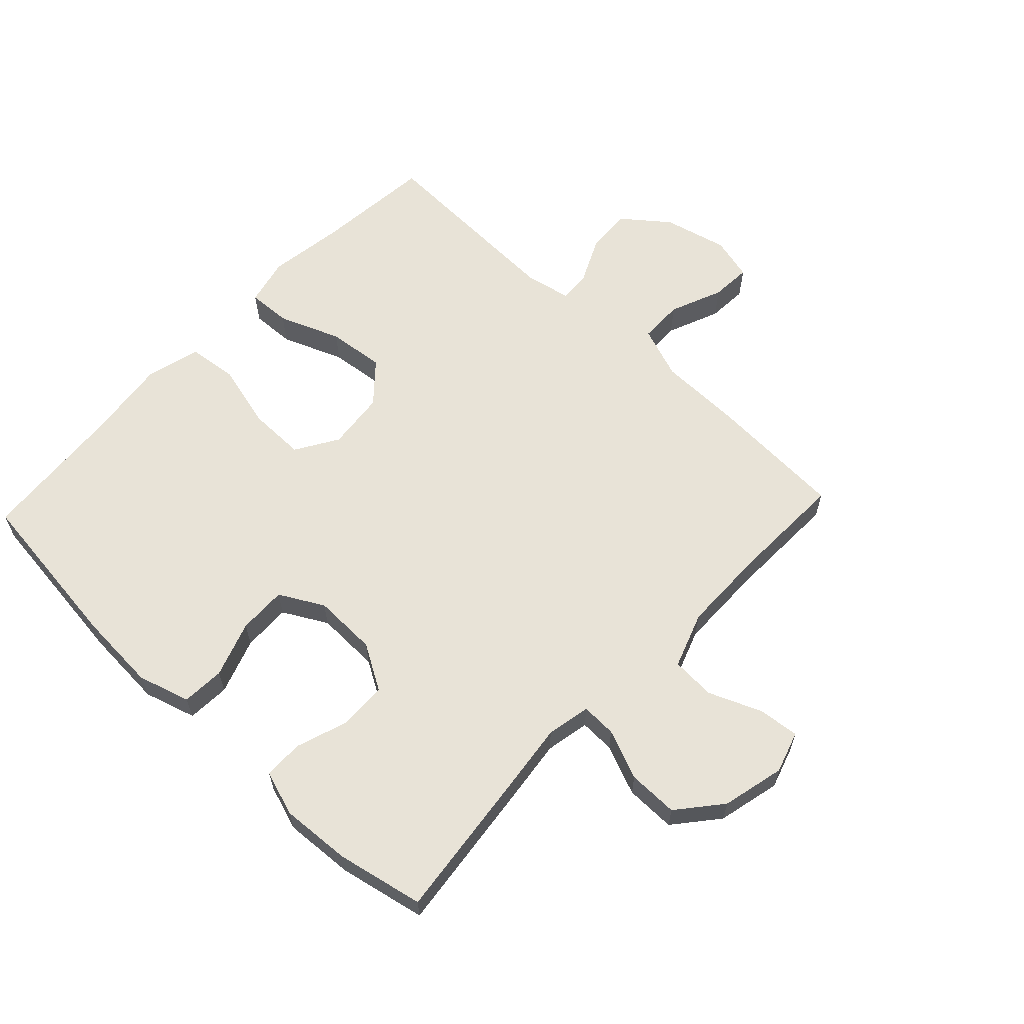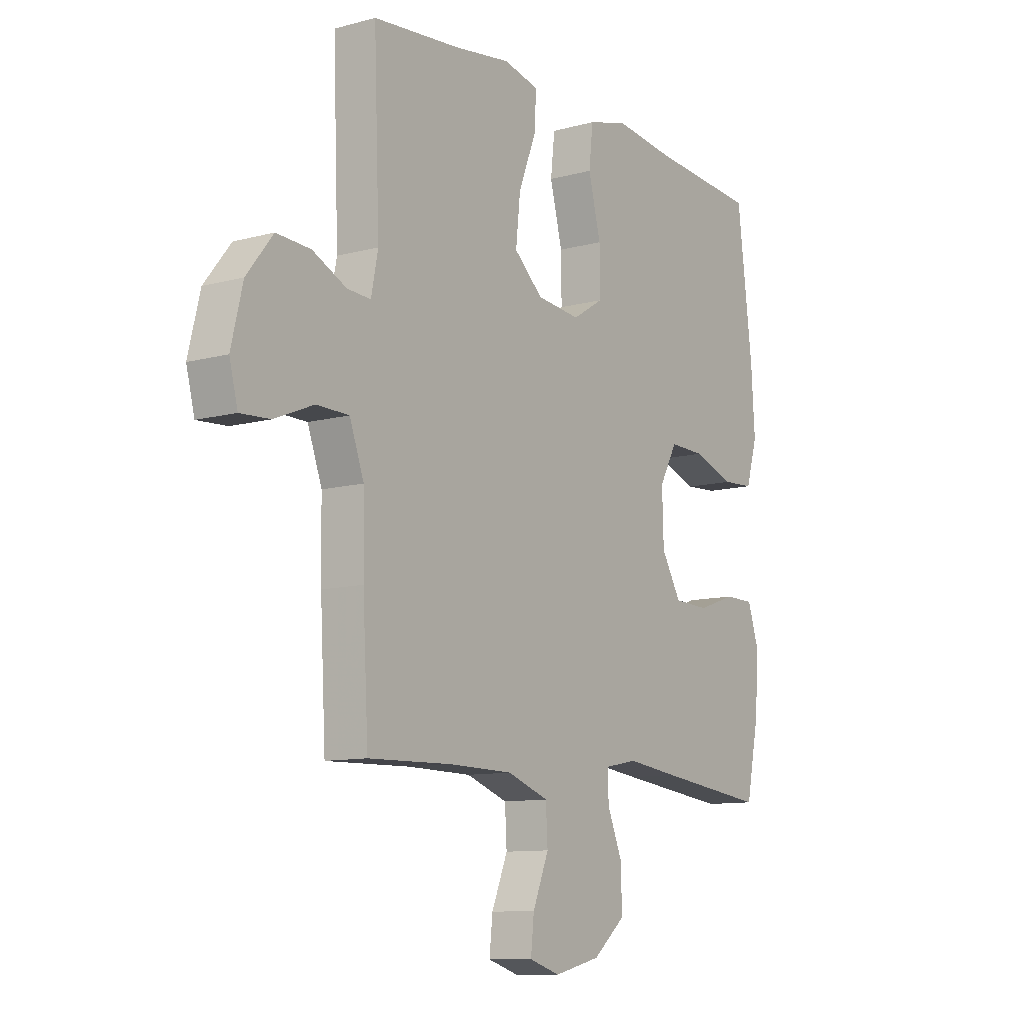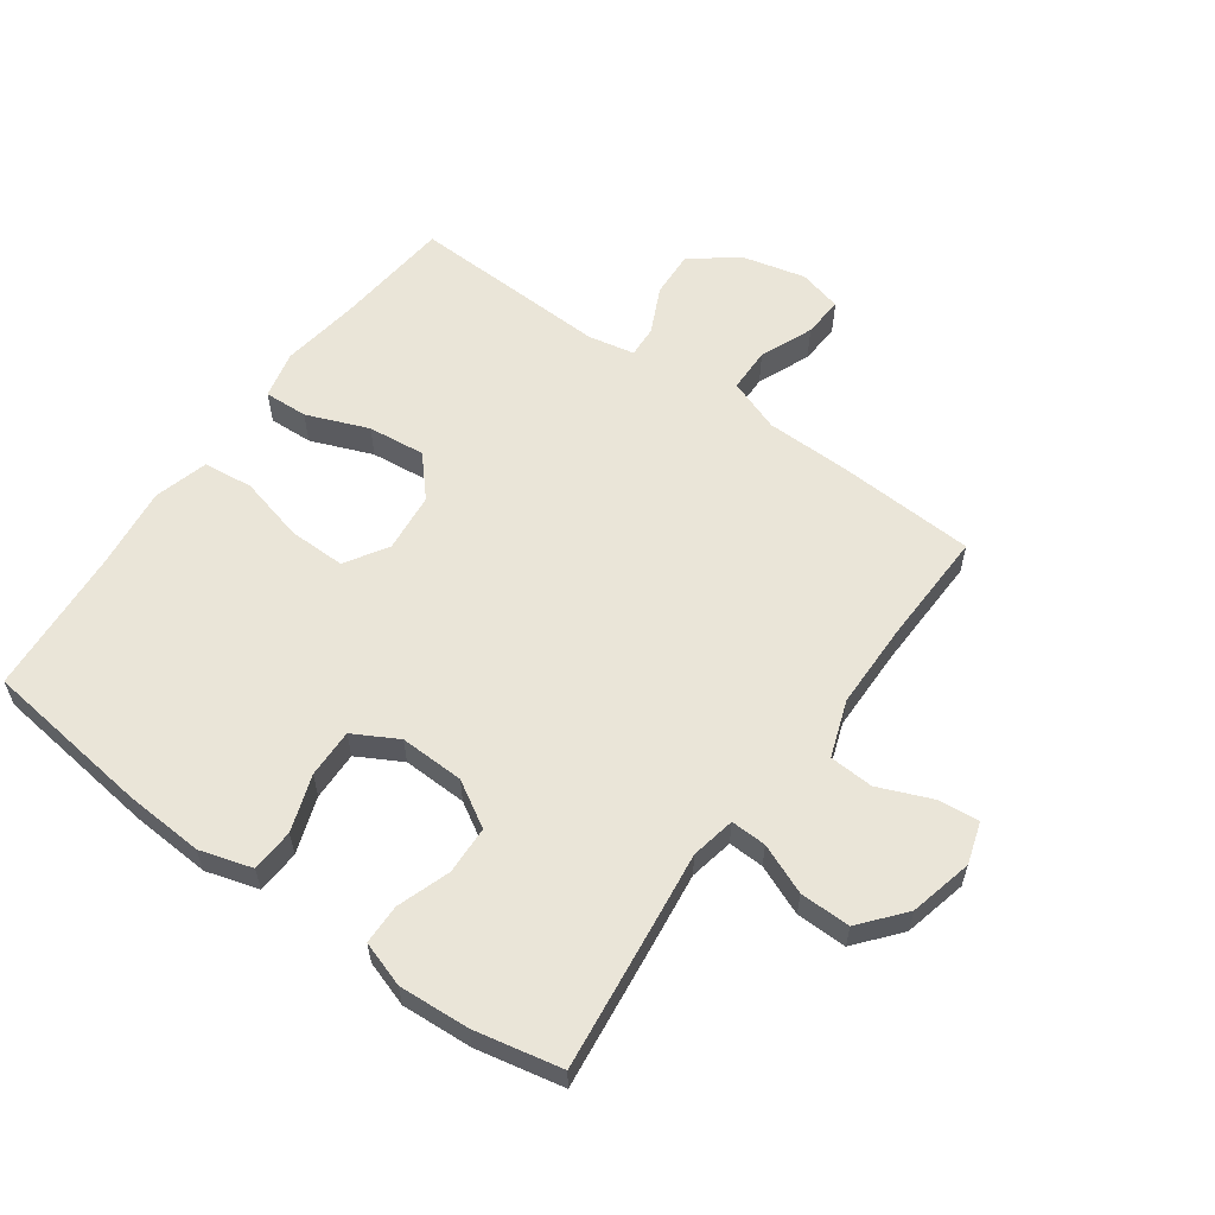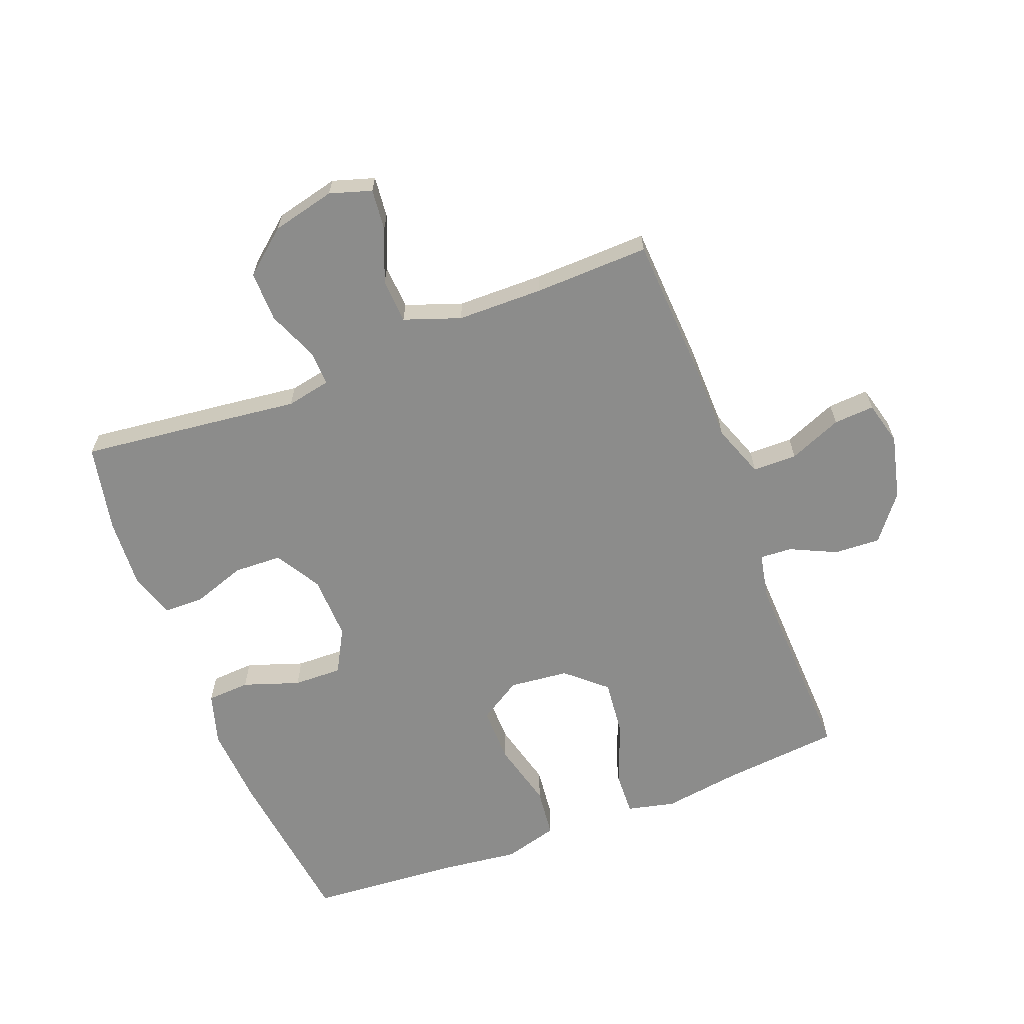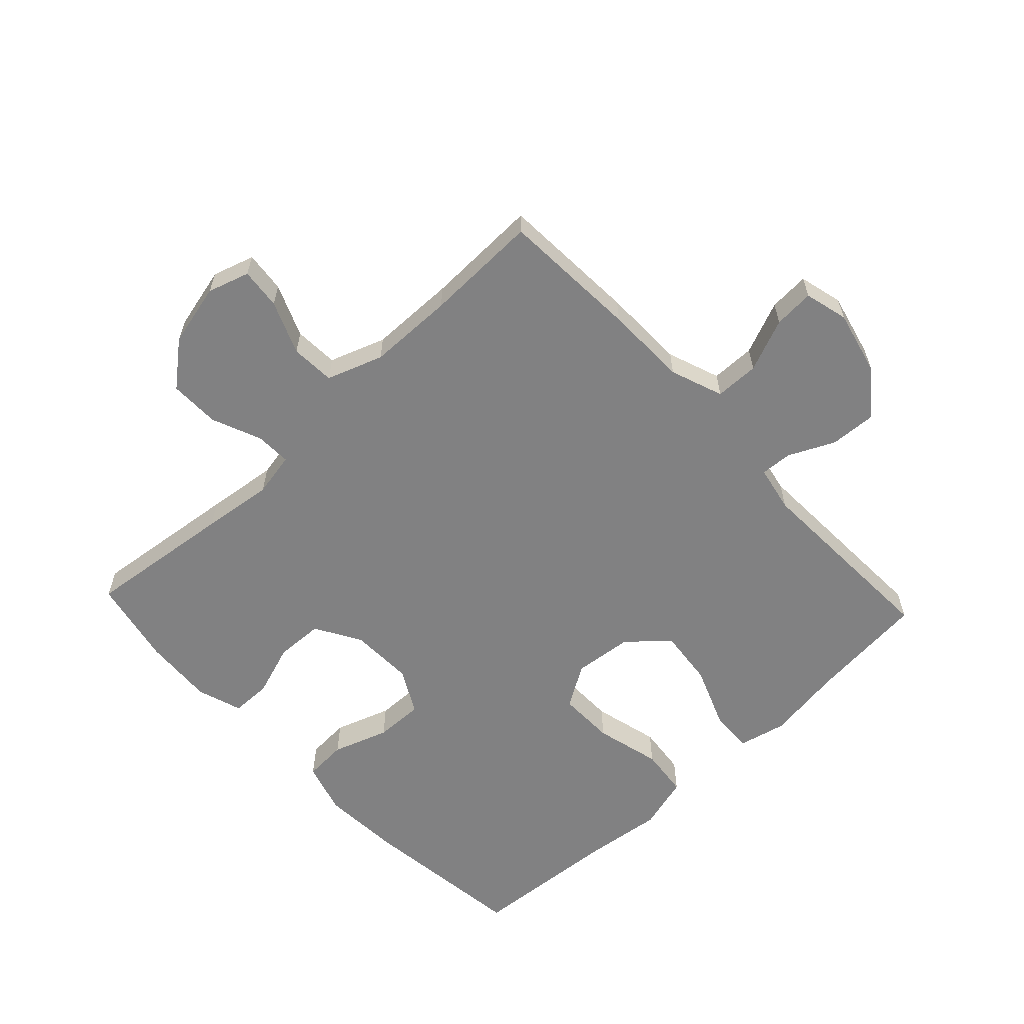
<metadata>
{"format":"obj","ext":"obj","renderer":"f3d","projection":"perspective","resolution":1024,"background":"white","views":[{"elev":61.8,"azim":133.3,"up":"+Y"},{"elev":-10.5,"azim":-55.6,"up":"+Z"},{"elev":59.1,"azim":125.7,"up":"+Y"},{"elev":-64.1,"azim":-158.8,"up":"+Y"},{"elev":-60.5,"azim":-136.8,"up":"+Y"}]}
</metadata>
<code>
v -0.5 0.07 -0.5
v -0.512 0.07 -0.277
v -0.514 0.07 -0.144
v -0.545 0.07 -0.059
v -0.616 0.07 -0.058
v -0.701 0.07 -0.093
v -0.766 0.07 -0.097
v -0.784 0.07 -0.027
v -0.759 0.07 0.076
v -0.702 0.07 0.148
v -0.628 0.07 0.144
v -0.554 0.07 0.109
v -0.503 0.07 0.106
v -0.488 0.07 0.181
v -0.5 0.07 0.5
v -0.311 0.07 0.518
v -0.187 0.07 0.536
v -0.11 0.07 0.518
v -0.113 0.07 0.448
v -0.152 0.07 0.349
v -0.162 0.07 0.257
v -0.099 0.07 0.201
v -0.004 0.07 0.191
v 0.064 0.07 0.233
v 0.063 0.07 0.324
v 0.036 0.07 0.43
v 0.045 0.07 0.51
v 0.132 0.07 0.534
v 0.263 0.07 0.518
v 0.5 0.07 0.5
v 0.533 0.07 0.232
v 0.541 0.07 0.103
v 0.516 0.07 0.019
v 0.447 0.07 0.015
v 0.357 0.07 0.046
v 0.279 0.07 0.048
v 0.24 0.07 -0.023
v 0.243 0.07 -0.126
v 0.286 0.07 -0.199
v 0.363 0.07 -0.202
v 0.448 0.07 -0.173
v 0.512 0.07 -0.174
v 0.536 0.07 -0.247
v 0.529 0.07 -0.36
v 0.5 0.07 -0.5
v 0.261 0.07 -0.472
v 0.147 0.07 -0.458
v 0.076 0.07 -0.472
v 0.078 0.07 -0.529
v 0.111 0.07 -0.609
v 0.112 0.07 -0.69
v 0.042 0.07 -0.748
v -0.059 0.07 -0.772
v -0.126 0.07 -0.751
v -0.119 0.07 -0.685
v -0.084 0.07 -0.6
v -0.088 0.07 -0.529
v -0.178 0.07 -0.497
v -0.316 0.07 -0.495
v -0.5 0 -0.5
v -0.512 0 -0.277
v -0.514 0 -0.144
v -0.545 0 -0.059
v -0.616 0 -0.058
v -0.701 0 -0.093
v -0.766 0 -0.097
v -0.784 0 -0.027
v -0.759 0 0.076
v -0.702 0 0.148
v -0.628 0 0.144
v -0.554 0 0.109
v -0.503 0 0.106
v -0.488 0 0.181
v -0.5 0 0.5
v -0.311 0 0.518
v -0.187 0 0.536
v -0.11 0 0.518
v -0.113 0 0.448
v -0.152 0 0.349
v -0.162 0 0.257
v -0.099 0 0.201
v -0.004 0 0.191
v 0.064 0 0.233
v 0.063 0 0.324
v 0.036 0 0.43
v 0.045 0 0.51
v 0.132 0 0.534
v 0.263 0 0.518
v 0.5 0 0.5
v 0.533 0 0.232
v 0.541 0 0.103
v 0.516 0 0.019
v 0.447 0 0.015
v 0.357 0 0.046
v 0.279 0 0.048
v 0.24 0 -0.023
v 0.243 0 -0.126
v 0.286 0 -0.199
v 0.363 0 -0.202
v 0.448 0 -0.173
v 0.512 0 -0.174
v 0.536 0 -0.247
v 0.529 0 -0.36
v 0.5 0 -0.5
v 0.261 0 -0.472
v 0.147 0 -0.458
v 0.076 0 -0.472
v 0.078 0 -0.529
v 0.111 0 -0.609
v 0.112 0 -0.69
v 0.042 0 -0.748
v -0.059 0 -0.772
v -0.126 0 -0.751
v -0.119 0 -0.685
v -0.084 0 -0.6
v -0.088 0 -0.529
v -0.178 0 -0.497
v -0.316 0 -0.495
f 54 55 56
f 53 54 56
f 52 53 56
f 51 52 56
f 50 51 56
f 49 50 56
f 48 49 56 57
f 45 46 47
f 44 45 47
f 43 44 47
f 42 43 47
f 41 42 47
f 40 41 47
f 39 40 47 48
f 48 57 58
f 39 48 58
f 38 39 58
f 33 34 35
f 32 33 35
f 31 32 35
f 30 31 35
f 29 30 35
f 29 35 36
f 28 29 36
f 27 28 36
f 26 27 36
f 25 26 36
f 24 25 36 37
f 18 19 20
f 17 18 20
f 16 17 20
f 16 20 21
f 15 16 21
f 14 15 21
f 13 14 21 22
f 10 11 12
f 9 10 12
f 8 9 12
f 7 8 12
f 6 7 12
f 5 6 12
f 4 5 12 13
f 13 22 23
f 4 13 23
f 3 4 23
f 24 37 38
f 23 24 38
f 3 23 38
f 2 3 38
f 1 2 38
f 59 1 38
f 38 58 59
f 115 114 113
f 115 113 112
f 115 112 111
f 115 111 110
f 115 110 109
f 115 109 108
f 116 115 108 107
f 106 105 104
f 106 104 103
f 106 103 102
f 106 102 101
f 106 101 100
f 106 100 99
f 107 106 99 98
f 117 116 107
f 117 107 98
f 117 98 97
f 94 93 92
f 94 92 91
f 94 91 90
f 94 90 89
f 94 89 88
f 95 94 88
f 95 88 87
f 95 87 86
f 95 86 85
f 95 85 84
f 96 95 84 83
f 79 78 77
f 79 77 76
f 79 76 75
f 80 79 75
f 80 75 74
f 80 74 73
f 81 80 73 72
f 71 70 69
f 71 69 68
f 71 68 67
f 71 67 66
f 71 66 65
f 71 65 64
f 72 71 64 63
f 82 81 72
f 82 72 63
f 82 63 62
f 97 96 83
f 97 83 82
f 97 82 62
f 97 62 61
f 97 61 60
f 97 60 118
f 118 117 97
f 1 60 61 2
f 2 61 62 3
f 3 62 63 4
f 4 63 64 5
f 5 64 65 6
f 6 65 66 7
f 7 66 67 8
f 8 67 68 9
f 9 68 69 10
f 10 69 70 11
f 11 70 71 12
f 12 71 72 13
f 13 72 73 14
f 14 73 74 15
f 15 74 75 16
f 16 75 76 17
f 17 76 77 18
f 18 77 78 19
f 19 78 79 20
f 20 79 80 21
f 21 80 81 22
f 22 81 82 23
f 23 82 83 24
f 24 83 84 25
f 25 84 85 26
f 26 85 86 27
f 27 86 87 28
f 28 87 88 29
f 29 88 89 30
f 30 89 90 31
f 31 90 91 32
f 32 91 92 33
f 33 92 93 34
f 34 93 94 35
f 35 94 95 36
f 36 95 96 37
f 37 96 97 38
f 38 97 98 39
f 39 98 99 40
f 40 99 100 41
f 41 100 101 42
f 42 101 102 43
f 43 102 103 44
f 44 103 104 45
f 45 104 105 46
f 46 105 106 47
f 47 106 107 48
f 48 107 108 49
f 49 108 109 50
f 50 109 110 51
f 51 110 111 52
f 52 111 112 53
f 53 112 113 54
f 54 113 114 55
f 55 114 115 56
f 56 115 116 57
f 57 116 117 58
f 58 117 118 59
f 59 118 60 1

</code>
